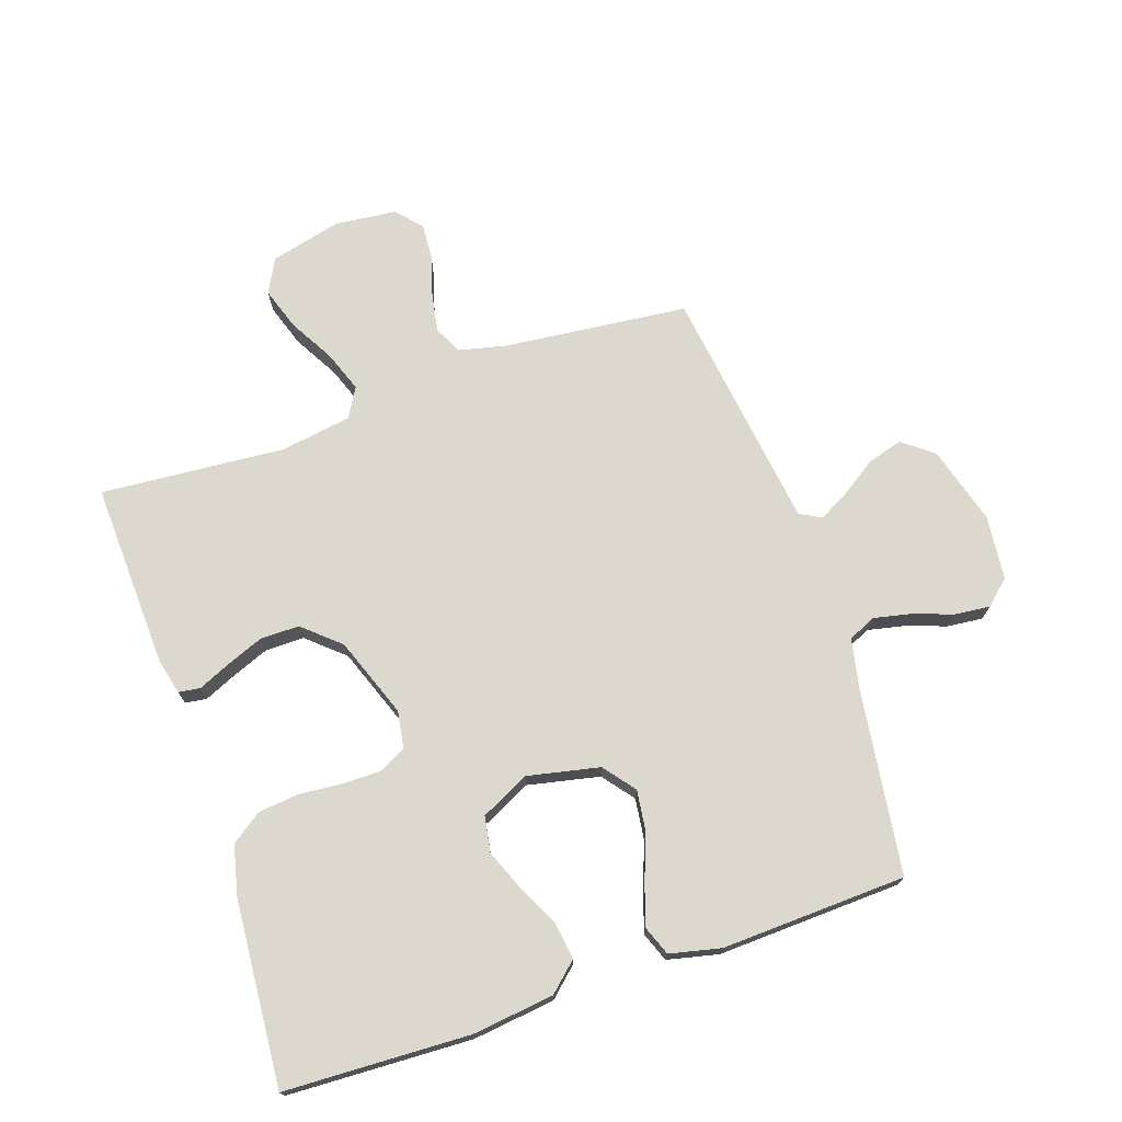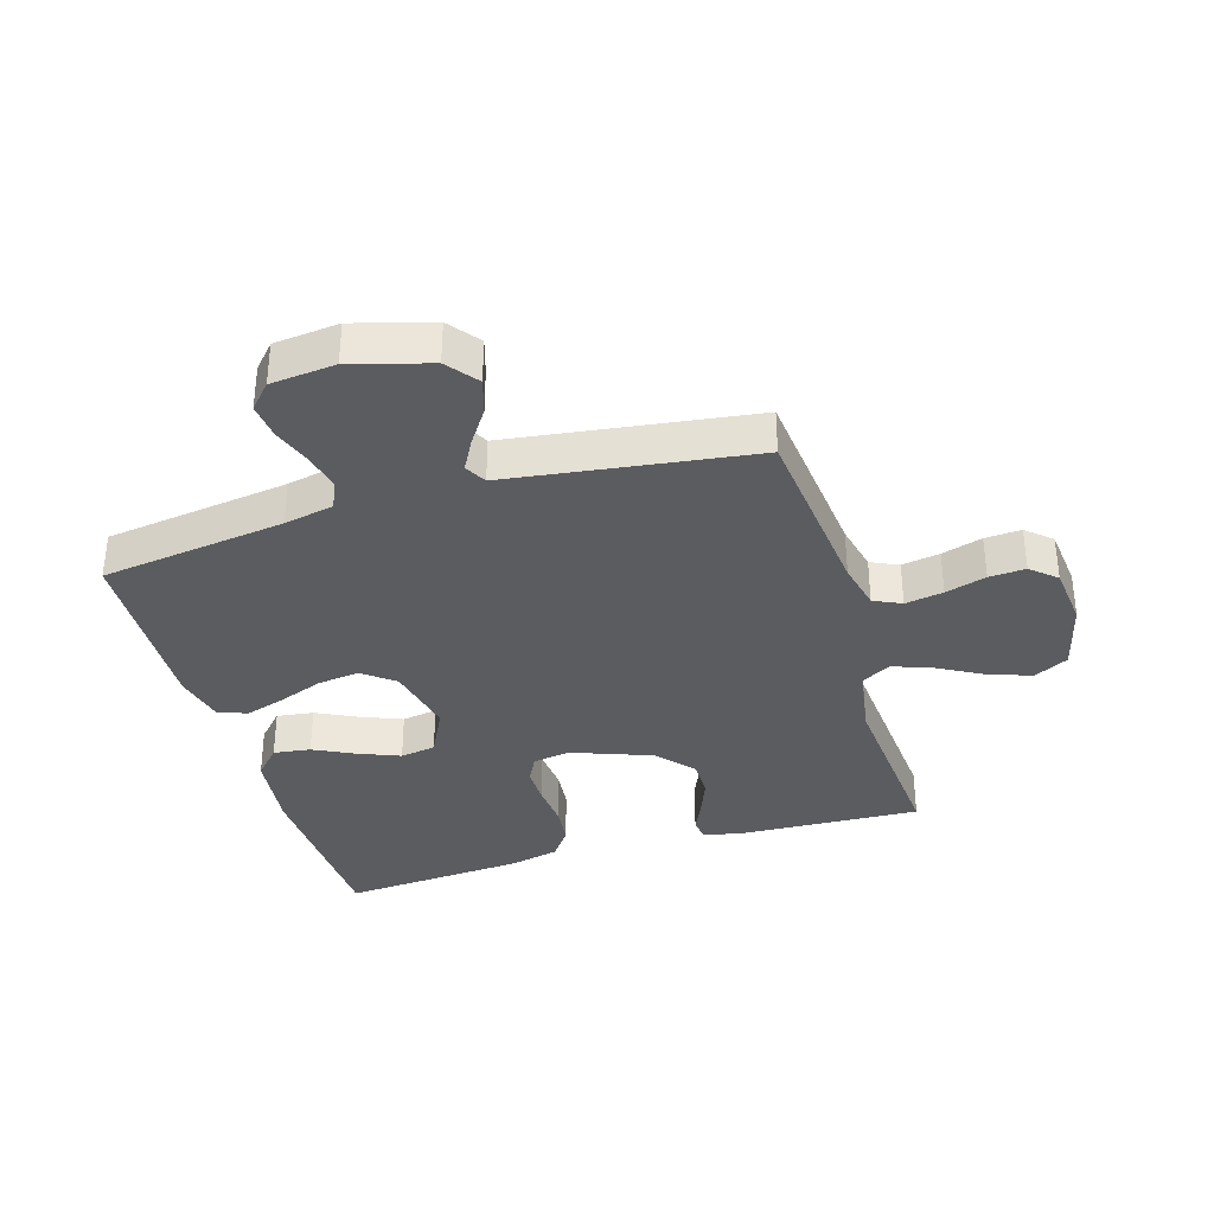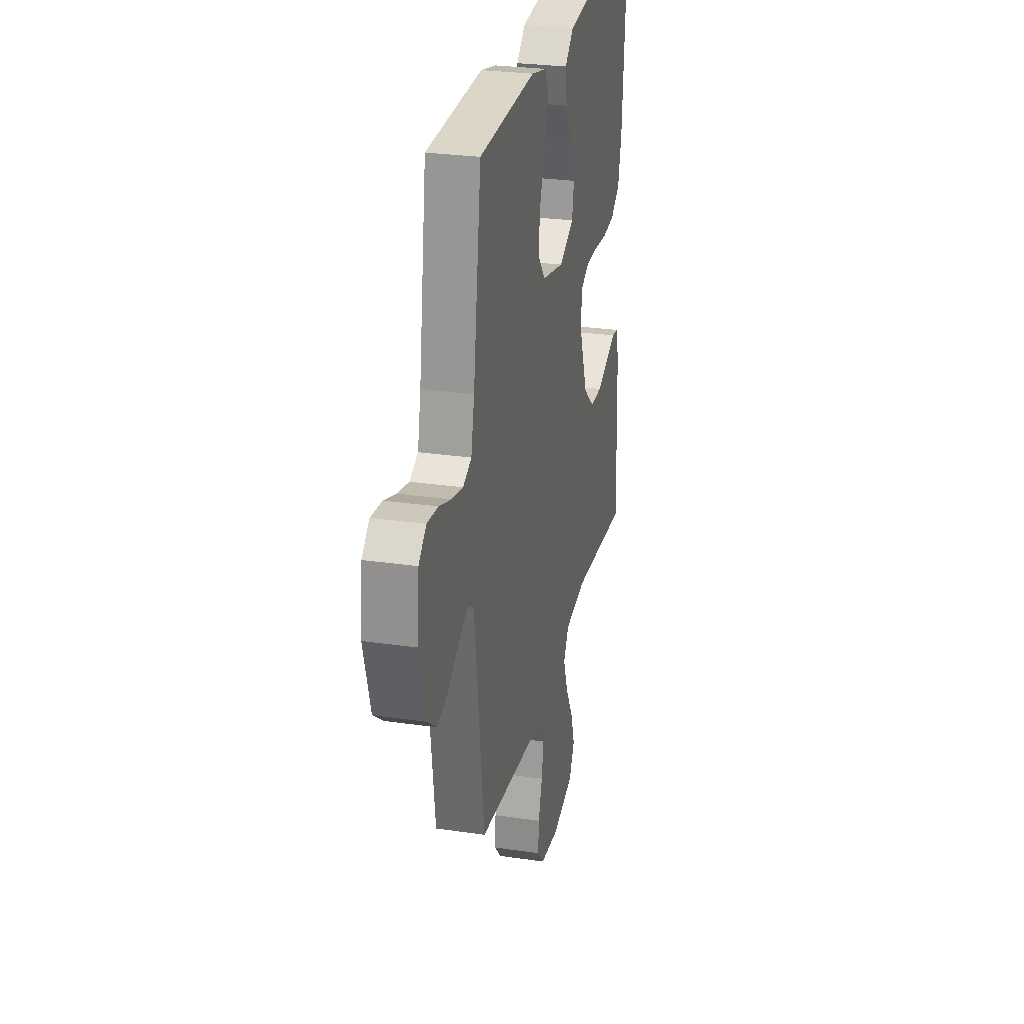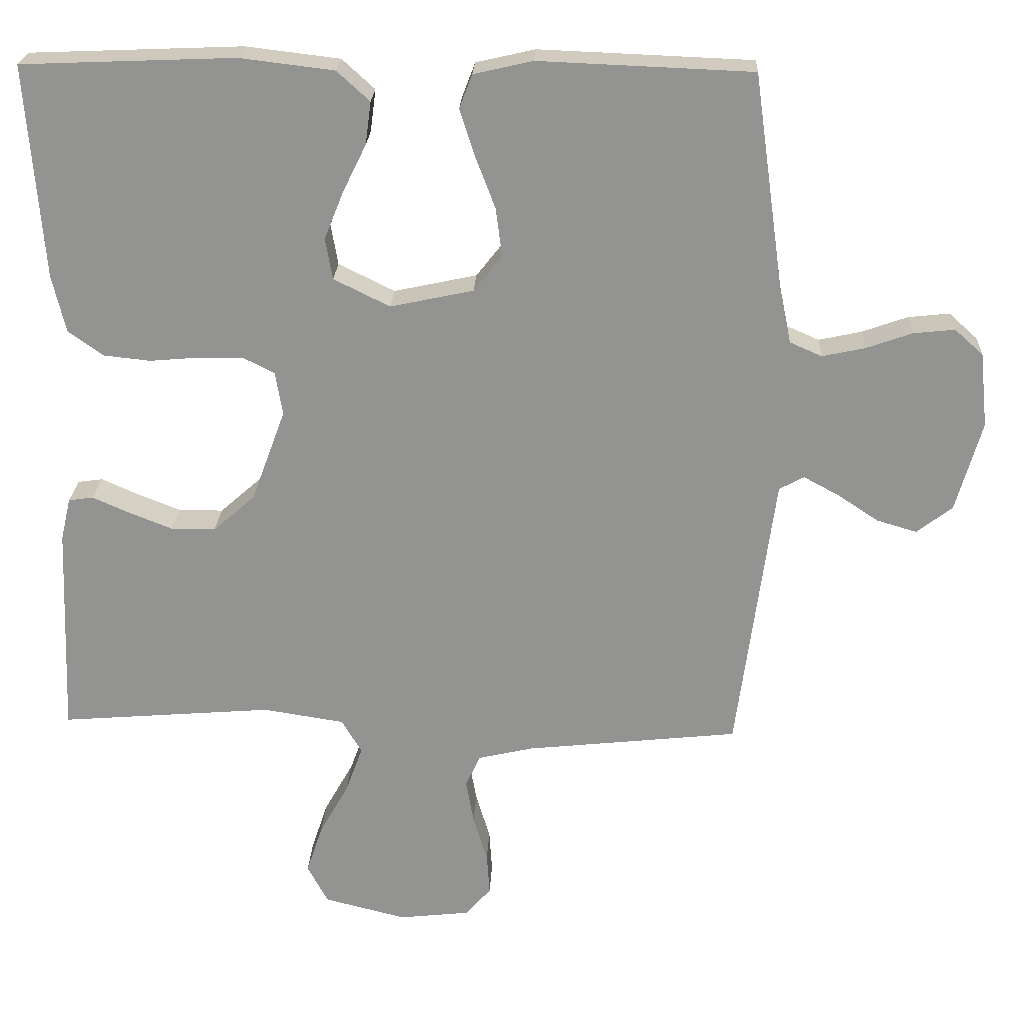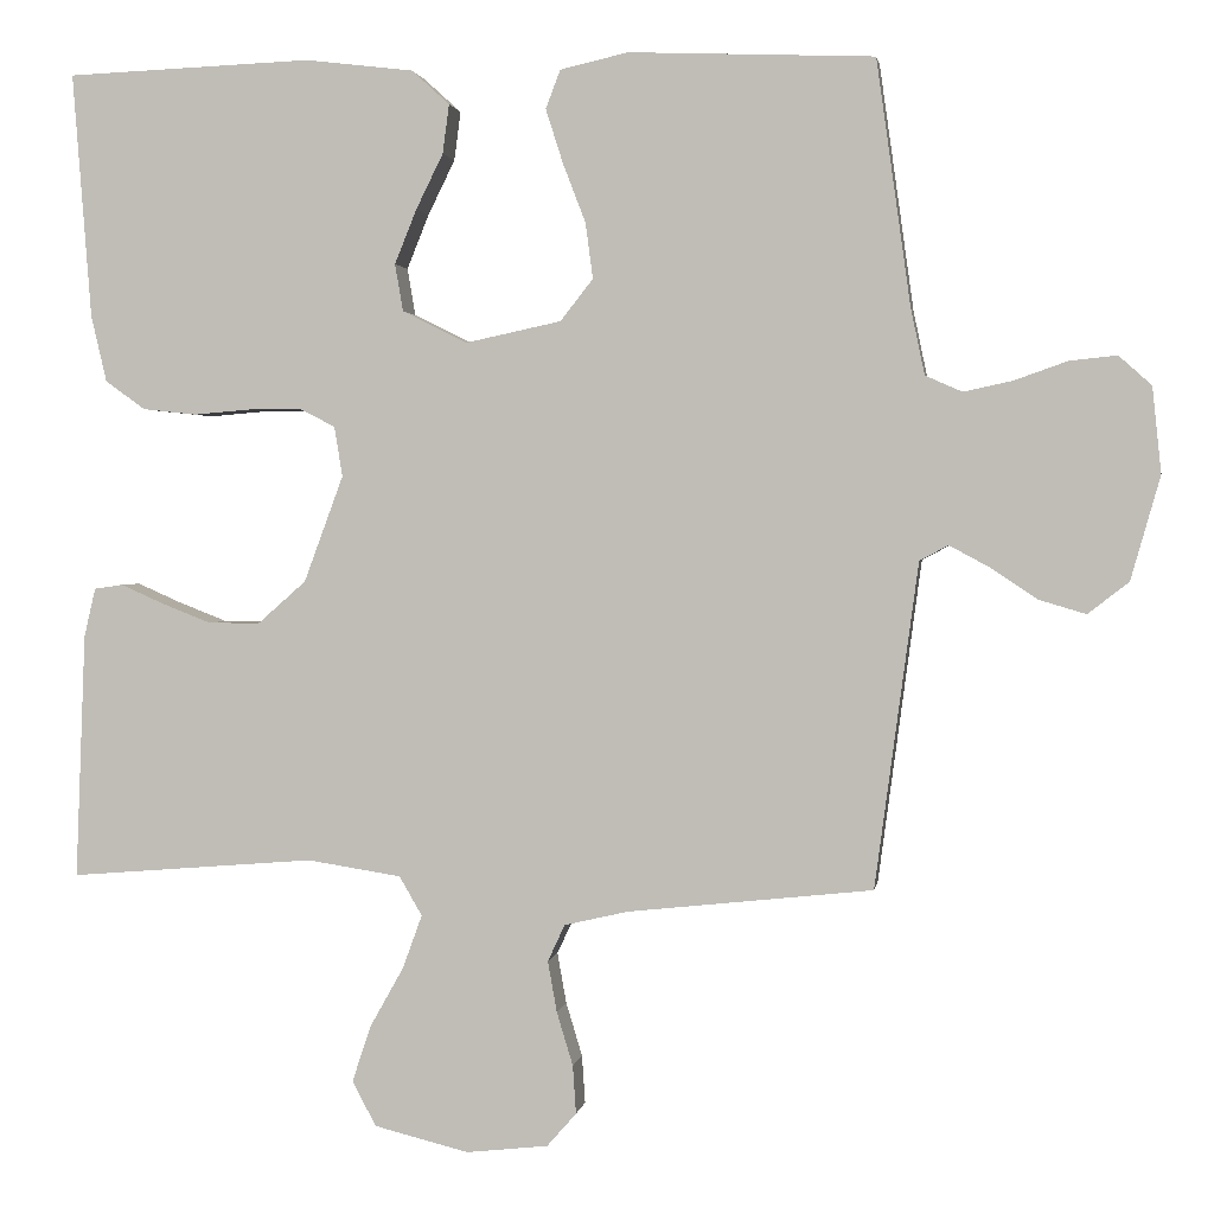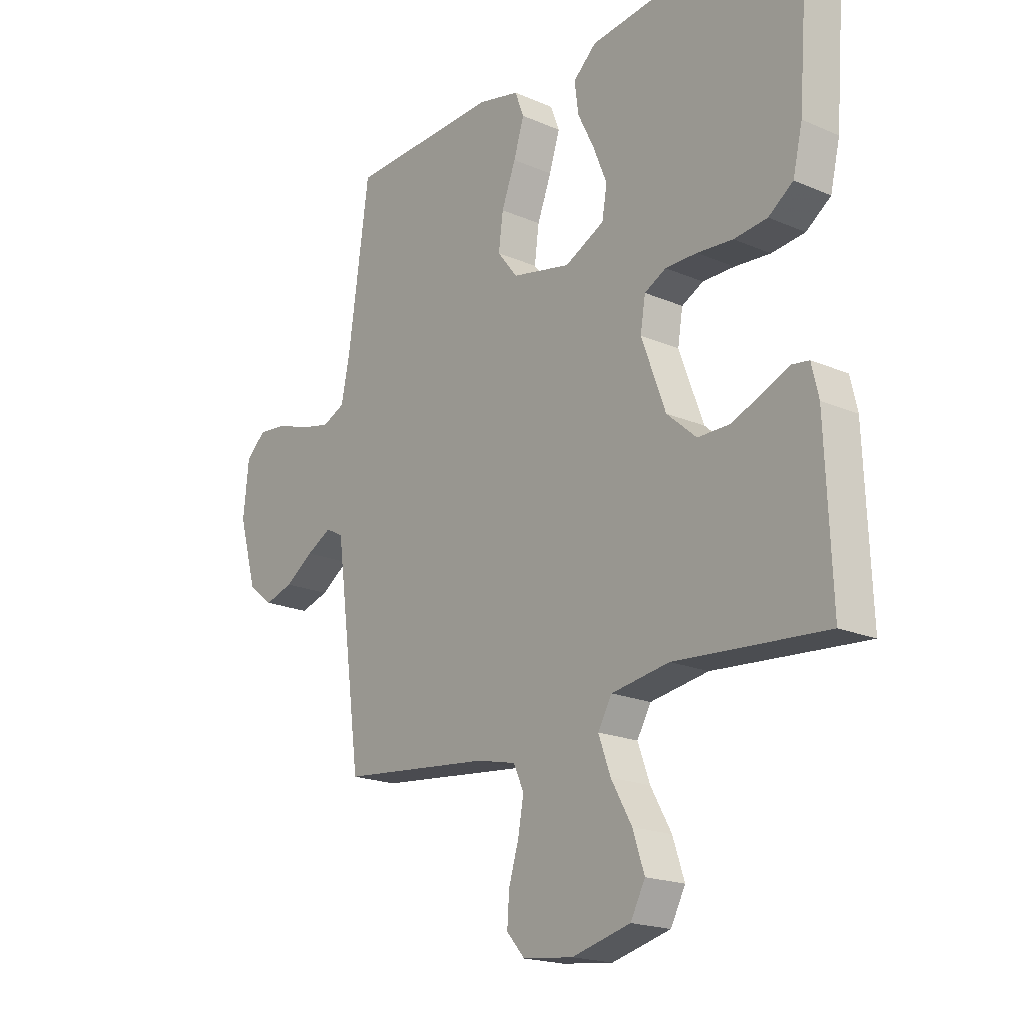
<metadata>
{"format":"obj","ext":"obj","renderer":"f3d","projection":"perspective","resolution":1024,"background":"white","views":[{"elev":72.6,"azim":-18.8,"up":"+Y"},{"elev":-35.0,"azim":106.6,"up":"+Y"},{"elev":27.5,"azim":102.7,"up":"+Z"},{"elev":23.1,"azim":2.6,"up":"+Z"},{"elev":1.7,"azim":8.8,"up":"+Z"},{"elev":-19.3,"azim":-129.0,"up":"+Z"}]}
</metadata>
<code>
v 0.5 0.07 -0.5
v 0.2 0.07 -0.532
v 0.122 0.07 -0.55
v 0.101 0.07 -0.595
v 0.112 0.07 -0.657
v 0.132 0.07 -0.723
v 0.136 0.07 -0.782
v 0.1 0.07 -0.823
v 0 0.07 -0.834
v -0.116 0.07 -0.805
v -0.145 0.07 -0.75
v -0.122 0.07 -0.681
v -0.081 0.07 -0.608
v -0.057 0.07 -0.542
v -0.085 0.07 -0.494
v -0.2 0.07 -0.476
v -0.5 0.07 -0.5
v -0.488 0.07 -0.2
v -0.474 0.07 -0.14
v -0.439 0.07 -0.135
v -0.387 0.07 -0.158
v -0.326 0.07 -0.182
v -0.263 0.07 -0.182
v -0.204 0.07 -0.13
v -0.156 0.07 0
v -0.166 0.07 0.061
v -0.209 0.07 0.083
v -0.272 0.07 0.083
v -0.343 0.07 0.077
v -0.409 0.07 0.084
v -0.458 0.07 0.119
v -0.477 0.07 0.2
v -0.5 0.07 0.5
v -0.2 0.07 0.512
v -0.067 0.07 0.496
v -0.021 0.07 0.454
v -0.029 0.07 0.394
v -0.062 0.07 0.327
v -0.089 0.07 0.26
v -0.079 0.07 0.202
v 0 0.07 0.163
v 0.117 0.07 0.188
v 0.157 0.07 0.239
v 0.148 0.07 0.307
v 0.12 0.07 0.38
v 0.099 0.07 0.446
v 0.117 0.07 0.493
v 0.2 0.07 0.512
v 0.5 0.07 0.5
v 0.542 0.07 0.2
v 0.559 0.07 0.119
v 0.604 0.07 0.099
v 0.664 0.07 0.112
v 0.729 0.07 0.135
v 0.787 0.07 0.141
v 0.827 0.07 0.105
v 0.838 0.07 0
v 0.802 0.07 -0.127
v 0.752 0.07 -0.166
v 0.695 0.07 -0.149
v 0.638 0.07 -0.111
v 0.588 0.07 -0.084
v 0.553 0.07 -0.103
v 0.54 0.07 -0.2
v 0.5 0 -0.5
v 0.2 0 -0.532
v 0.122 0 -0.55
v 0.101 0 -0.595
v 0.112 0 -0.657
v 0.132 0 -0.723
v 0.136 0 -0.782
v 0.1 0 -0.823
v 0 0 -0.834
v -0.116 0 -0.805
v -0.145 0 -0.75
v -0.122 0 -0.681
v -0.081 0 -0.608
v -0.057 0 -0.542
v -0.085 0 -0.494
v -0.2 0 -0.476
v -0.5 0 -0.5
v -0.488 0 -0.2
v -0.474 0 -0.14
v -0.439 0 -0.135
v -0.387 0 -0.158
v -0.326 0 -0.182
v -0.263 0 -0.182
v -0.204 0 -0.13
v -0.156 0 0
v -0.166 0 0.061
v -0.209 0 0.083
v -0.272 0 0.083
v -0.343 0 0.077
v -0.409 0 0.084
v -0.458 0 0.119
v -0.477 0 0.2
v -0.5 0 0.5
v -0.2 0 0.512
v -0.067 0 0.496
v -0.021 0 0.454
v -0.029 0 0.394
v -0.062 0 0.327
v -0.089 0 0.26
v -0.079 0 0.202
v 0 0 0.163
v 0.117 0 0.188
v 0.157 0 0.239
v 0.148 0 0.307
v 0.12 0 0.38
v 0.099 0 0.446
v 0.117 0 0.493
v 0.2 0 0.512
v 0.5 0 0.5
v 0.542 0 0.2
v 0.559 0 0.119
v 0.604 0 0.099
v 0.664 0 0.112
v 0.729 0 0.135
v 0.787 0 0.141
v 0.827 0 0.105
v 0.838 0 0
v 0.802 0 -0.127
v 0.752 0 -0.166
v 0.695 0 -0.149
v 0.638 0 -0.111
v 0.588 0 -0.084
v 0.553 0 -0.103
v 0.54 0 -0.2
f 58 59 60 61
f 58 61 62
f 57 58 62
f 56 57 62
f 53 54 55 56
f 52 53 56 62
f 51 52 62 63
f 47 48 49 50
f 44 45 46 47
f 44 47 50 51
f 35 36 37 38
f 35 38 39
f 34 35 39
f 33 34 39 40
f 31 32 33 40
f 28 29 30 31
f 27 28 31 40
f 18 19 20 21
f 16 17 18 21
f 15 16 21 22
f 10 11 12 13
f 10 13 14
f 9 10 14
f 8 9 14
f 5 6 7 8
f 4 5 8 14
f 3 4 14 15
f 64 1 2
f 43 44 51 63
f 42 43 63 64
f 41 42 64 2
f 26 27 40 41
f 25 26 41 2
f 3 15 22 23
f 3 23 24
f 2 3 24 25
f 125 124 123 122
f 126 125 122
f 126 122 121
f 126 121 120
f 120 119 118 117
f 126 120 117 116
f 127 126 116 115
f 114 113 112 111
f 111 110 109 108
f 115 114 111 108
f 102 101 100 99
f 103 102 99
f 103 99 98
f 104 103 98 97
f 104 97 96 95
f 95 94 93 92
f 104 95 92 91
f 85 84 83 82
f 85 82 81 80
f 86 85 80 79
f 77 76 75 74
f 78 77 74
f 78 74 73
f 78 73 72
f 72 71 70 69
f 78 72 69 68
f 79 78 68 67
f 66 65 128
f 127 115 108 107
f 128 127 107 106
f 66 128 106 105
f 105 104 91 90
f 66 105 90 89
f 87 86 79 67
f 88 87 67
f 89 88 67 66
f 1 65 66 2
f 2 66 67 3
f 3 67 68 4
f 4 68 69 5
f 5 69 70 6
f 6 70 71 7
f 7 71 72 8
f 8 72 73 9
f 9 73 74 10
f 10 74 75 11
f 11 75 76 12
f 12 76 77 13
f 13 77 78 14
f 14 78 79 15
f 15 79 80 16
f 16 80 81 17
f 17 81 82 18
f 18 82 83 19
f 19 83 84 20
f 20 84 85 21
f 21 85 86 22
f 22 86 87 23
f 23 87 88 24
f 24 88 89 25
f 25 89 90 26
f 26 90 91 27
f 27 91 92 28
f 28 92 93 29
f 29 93 94 30
f 30 94 95 31
f 31 95 96 32
f 32 96 97 33
f 33 97 98 34
f 34 98 99 35
f 35 99 100 36
f 36 100 101 37
f 37 101 102 38
f 38 102 103 39
f 39 103 104 40
f 40 104 105 41
f 41 105 106 42
f 42 106 107 43
f 43 107 108 44
f 44 108 109 45
f 45 109 110 46
f 46 110 111 47
f 47 111 112 48
f 48 112 113 49
f 49 113 114 50
f 50 114 115 51
f 51 115 116 52
f 52 116 117 53
f 53 117 118 54
f 54 118 119 55
f 55 119 120 56
f 56 120 121 57
f 57 121 122 58
f 58 122 123 59
f 59 123 124 60
f 60 124 125 61
f 61 125 126 62
f 62 126 127 63
f 63 127 128 64
f 64 128 65 1

</code>
